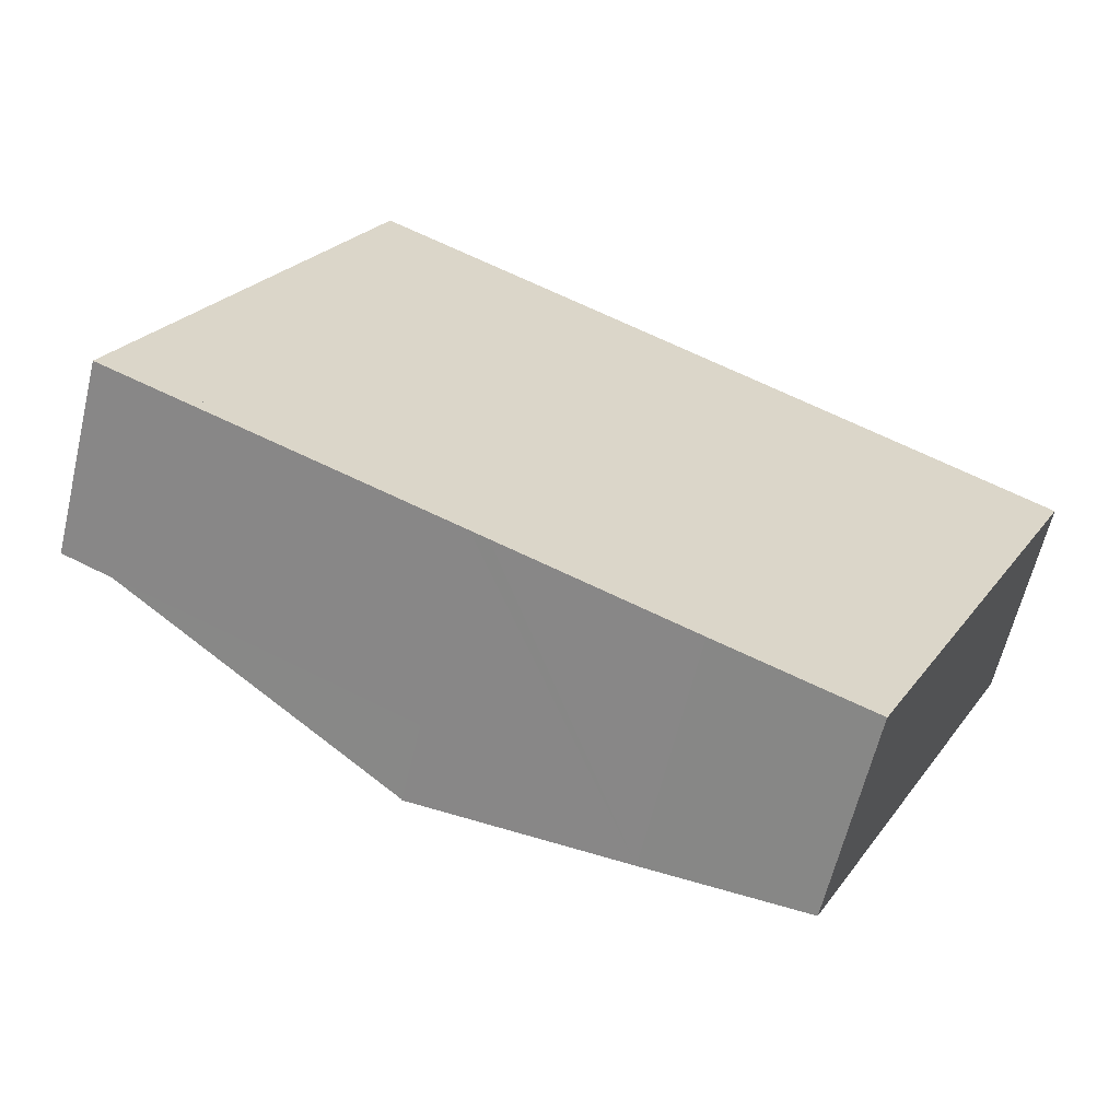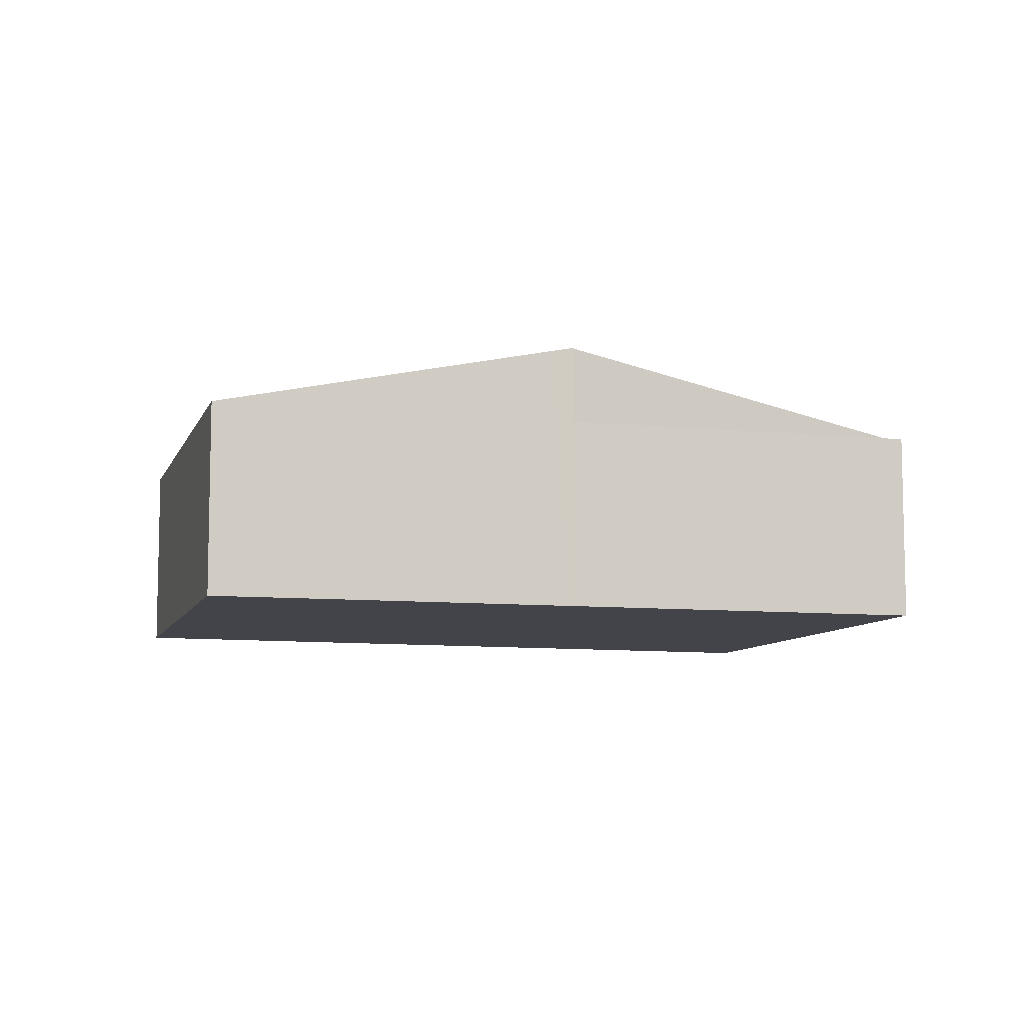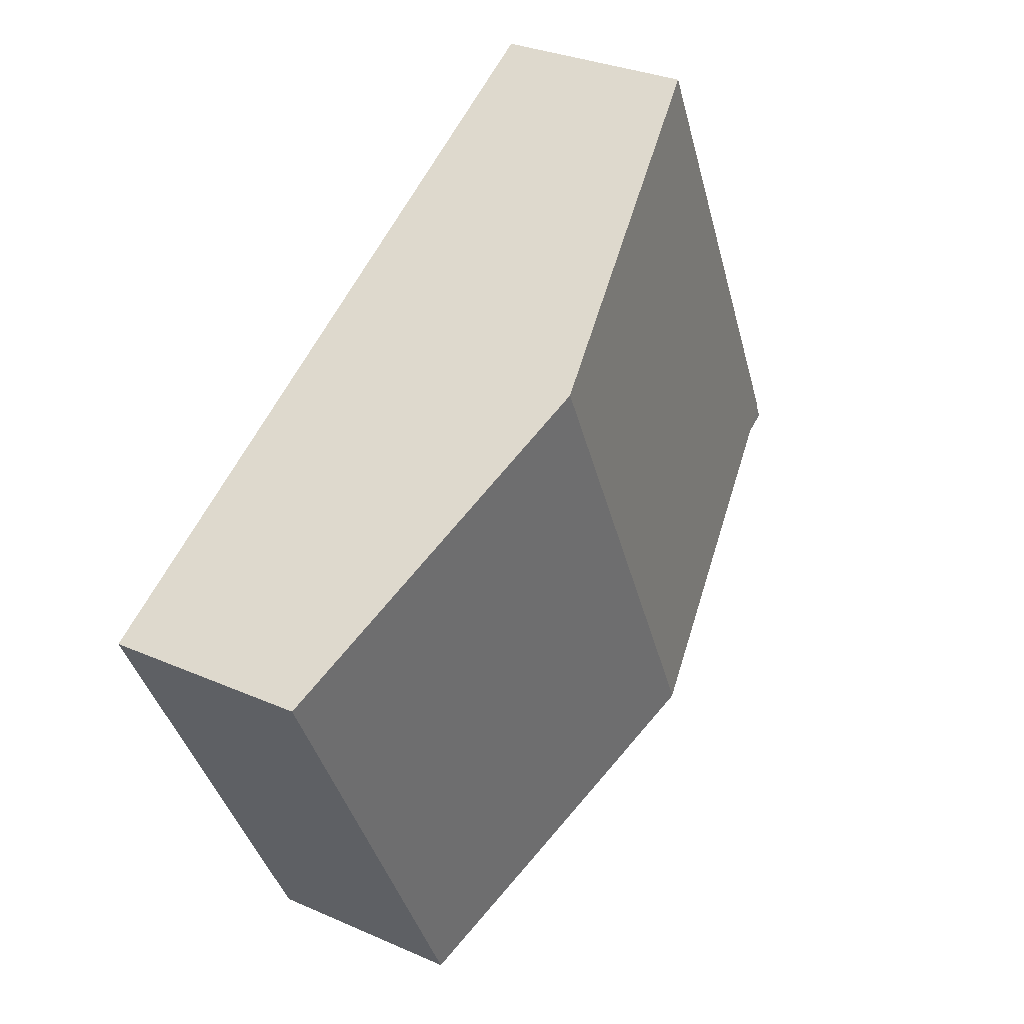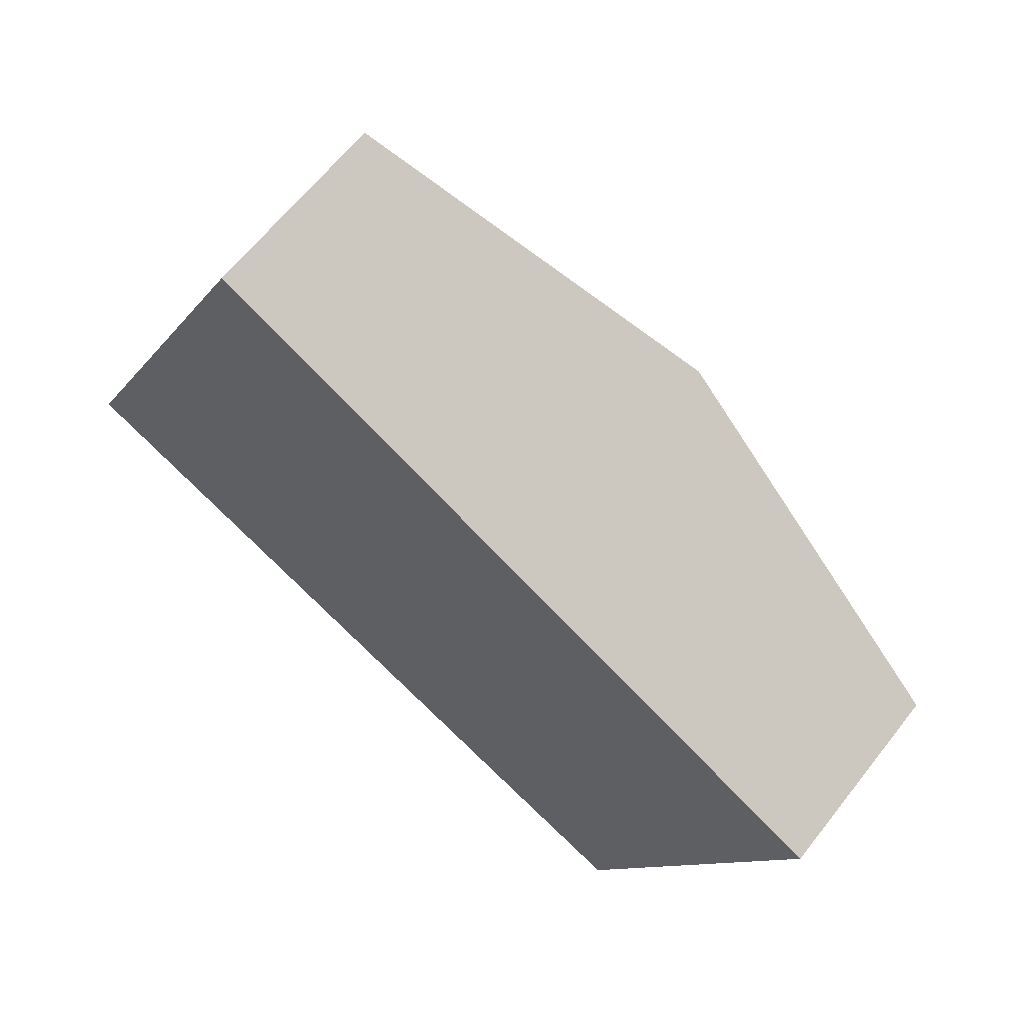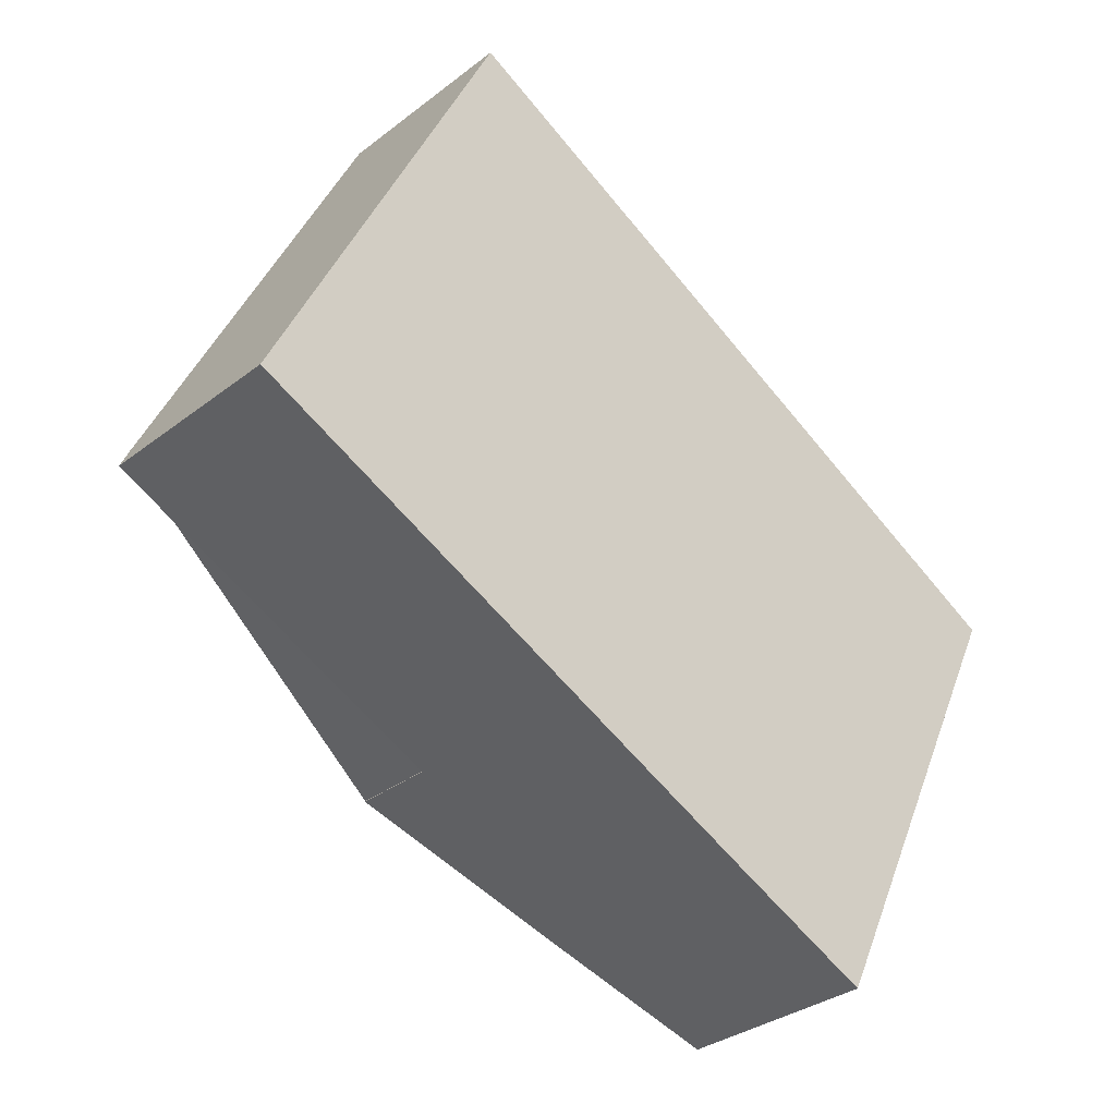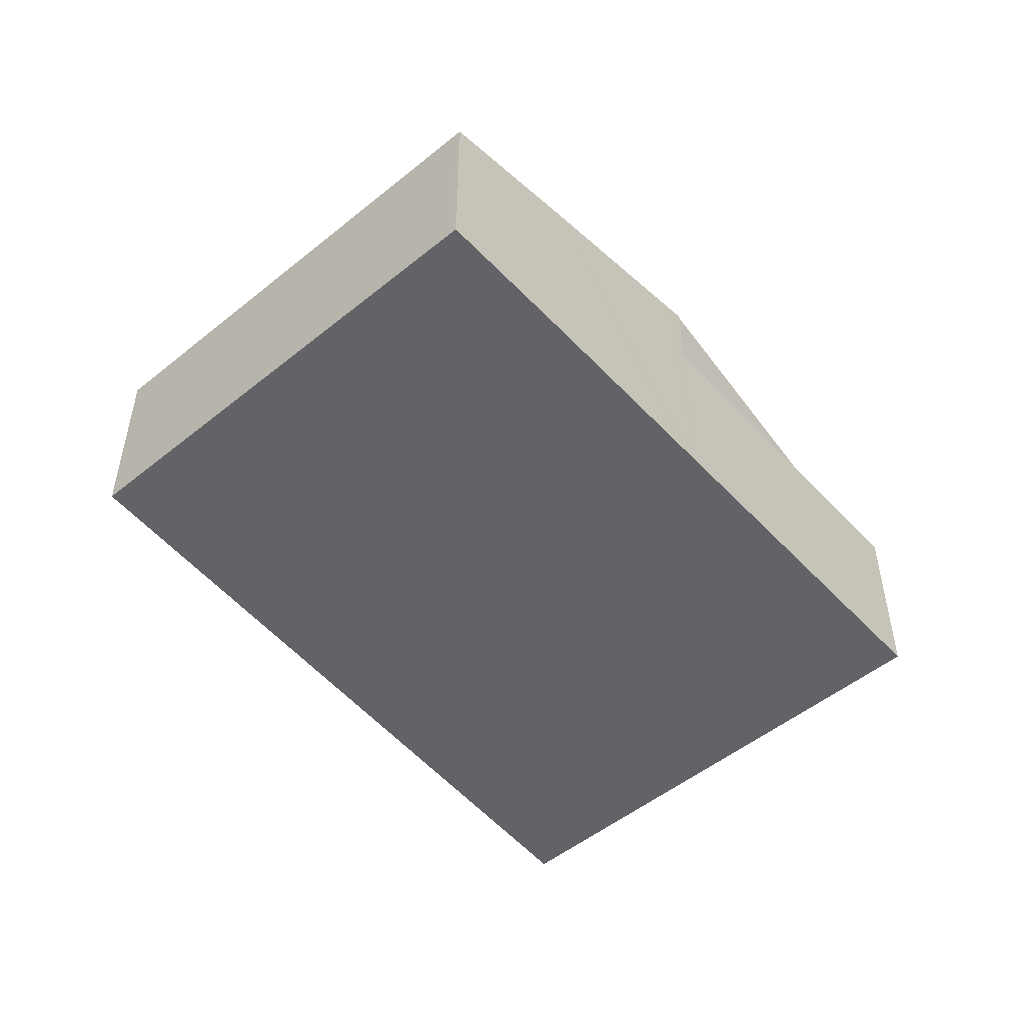
<metadata>
{"format":"obj","ext":"obj","renderer":"f3d","projection":"perspective","resolution":1024,"background":"white","views":[{"elev":-61.8,"azim":-13.4,"up":"+Z"},{"elev":-8.4,"azim":-169.6,"up":"+Y"},{"elev":30.8,"azim":122.3,"up":"+Z"},{"elev":63.5,"azim":38.0,"up":"+Z"},{"elev":-32.4,"azim":-43.0,"up":"+Z"},{"elev":-50.9,"azim":157.3,"up":"+Y"}]}
</metadata>
<code>
v  6.02 3.448 -2.959
v  0.141 3.448 0.292
v  6.027 3.448 -2.945
v  0.019 3.448 0.039
v  0 3.448 2.111e-16
v  0 0 0
v  0.141 -1.788e-17 0.292
v  0.019 -2.388e-18 0.039
v  6.027 1.803e-16 -2.945
v  6.02 1.812e-16 -2.959
v  10.04 4.848 5.369
v  0.141 3.468 0.292
v  4.153 3.468 8.607
v  6.027 4.848 -2.945
v  15.92 3.468 2.132
v  12.08 3.468 -5.839
v  12.05 3.468 -5.9
v  9.516 4.047 -4.678
v  6.32 4.779 -3.107
v  6.02 4.848 -2.959
v  4.153 -5.27e-16 8.607
v  6.32 1.902e-16 -3.107
v  9.516 2.864e-16 -4.678
v  12.05 3.613e-16 -5.9
v  10.04 -3.288e-16 5.369
v  15.92 -1.305e-16 2.132
v  12.08 3.575e-16 -5.839
g defaultobject
f 1 2 3
f 2 1 4
f 4 1 5
f 6 4 5
f 4 6 2
f 2 6 7
f 7 6 8
f 7 3 2
f 3 7 9
f 10 5 1
f 5 10 6
f 8 9 7
f 9 8 6
f 9 6 10
f 11 12 13
f 12 11 14
f 15 14 11
f 14 15 16
f 14 16 17
f 14 17 18
f 19 14 18
f 14 19 20
f 10 14 20
f 14 10 9
f 7 13 12
f 13 7 21
f 9 12 14
f 12 9 7
f 19 10 20
f 10 19 18
f 10 18 22
f 22 18 23
f 23 18 17
f 23 17 24
f 21 11 13
f 11 21 25
f 11 25 15
f 15 25 26
f 26 16 15
f 16 26 27
f 16 27 17
f 17 27 24
f 22 9 10
f 7 25 21
f 25 7 9
f 25 9 26
f 26 9 22
f 26 22 23
f 26 23 24
f 26 24 27

</code>
